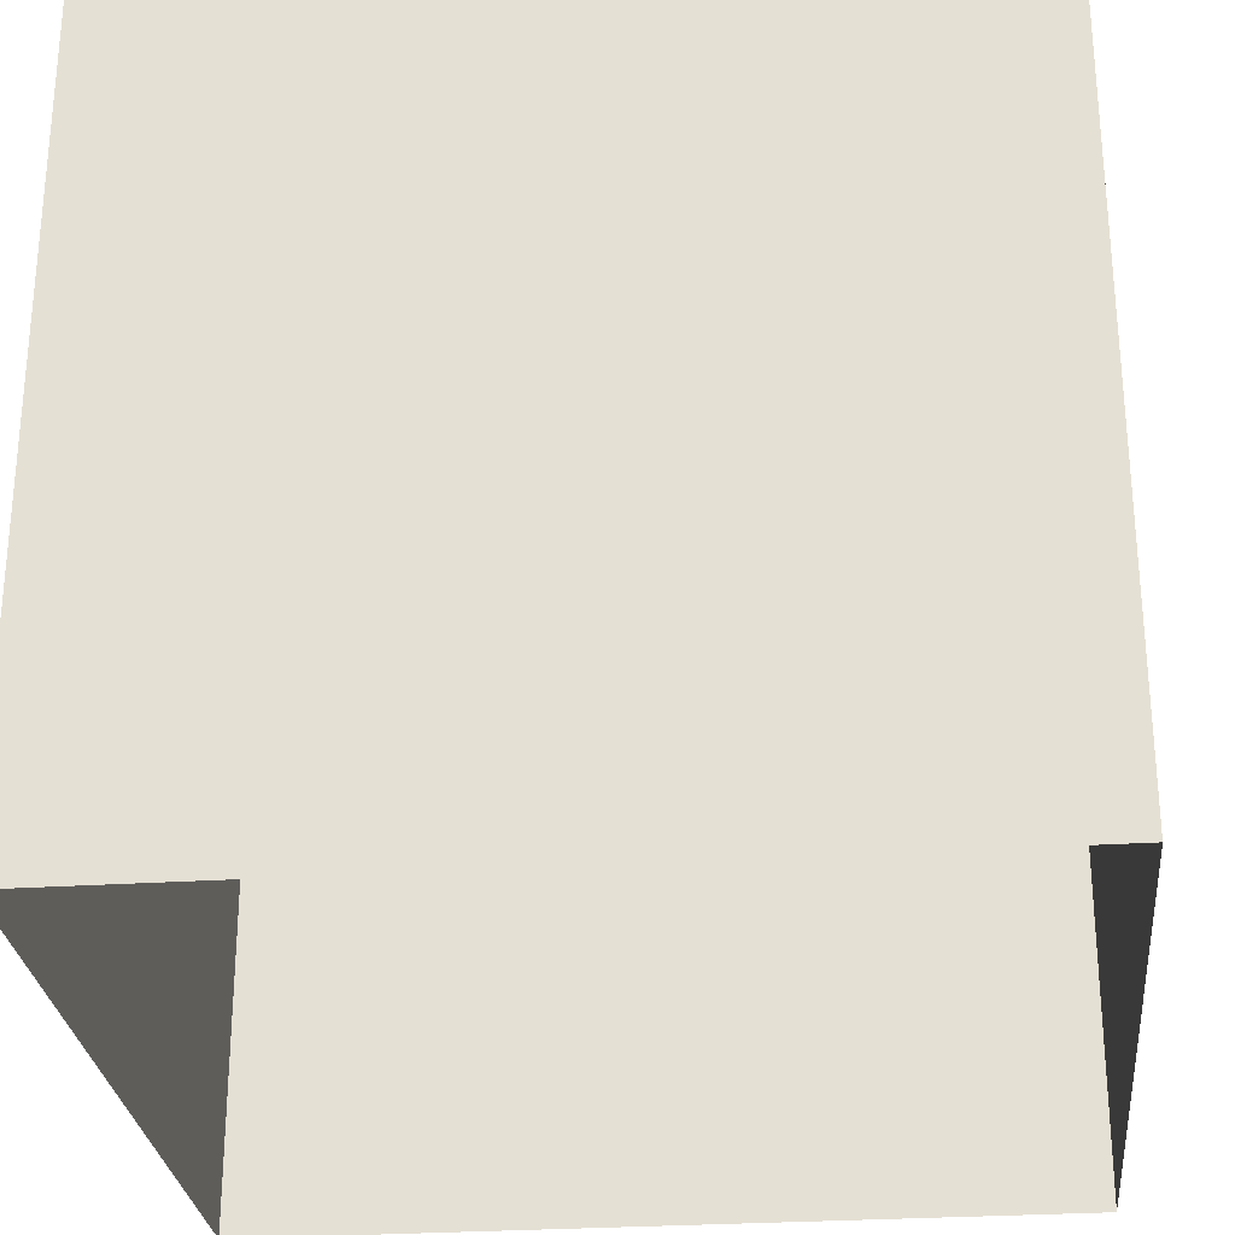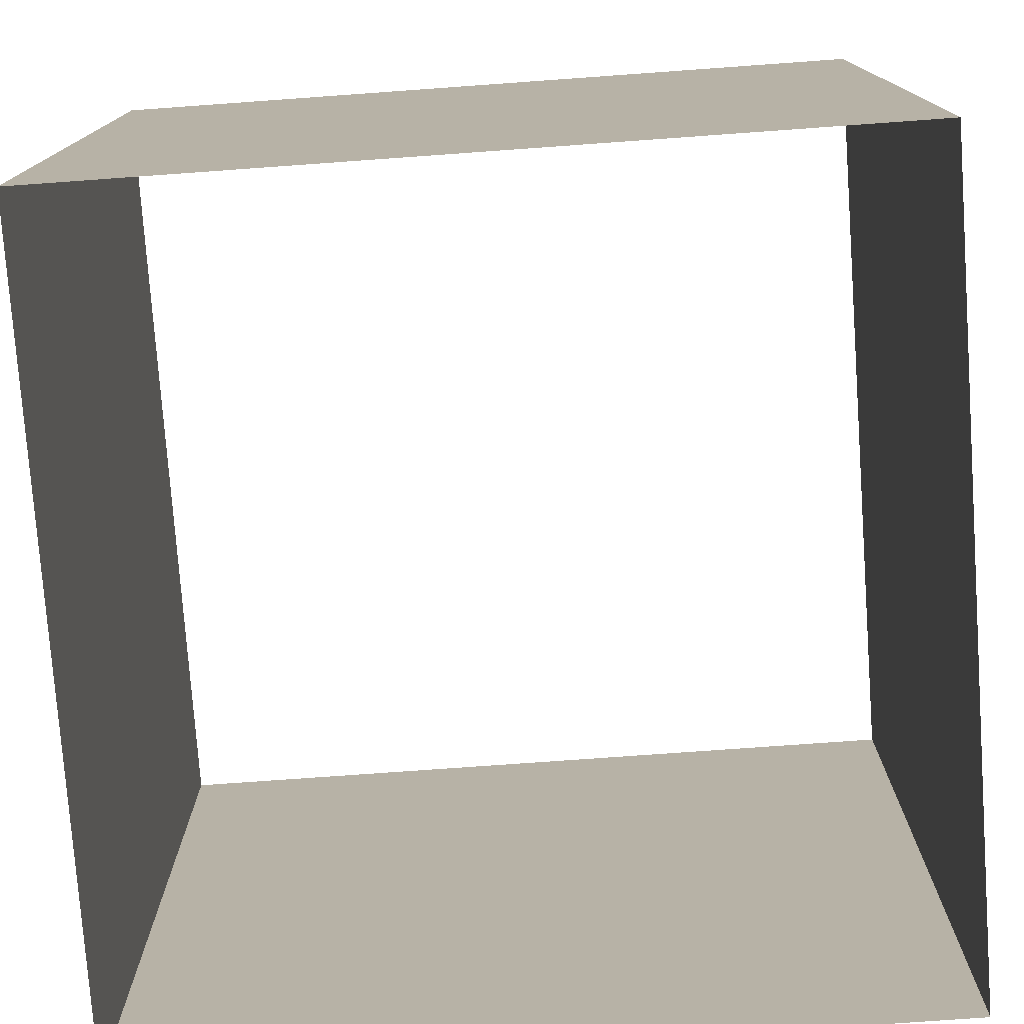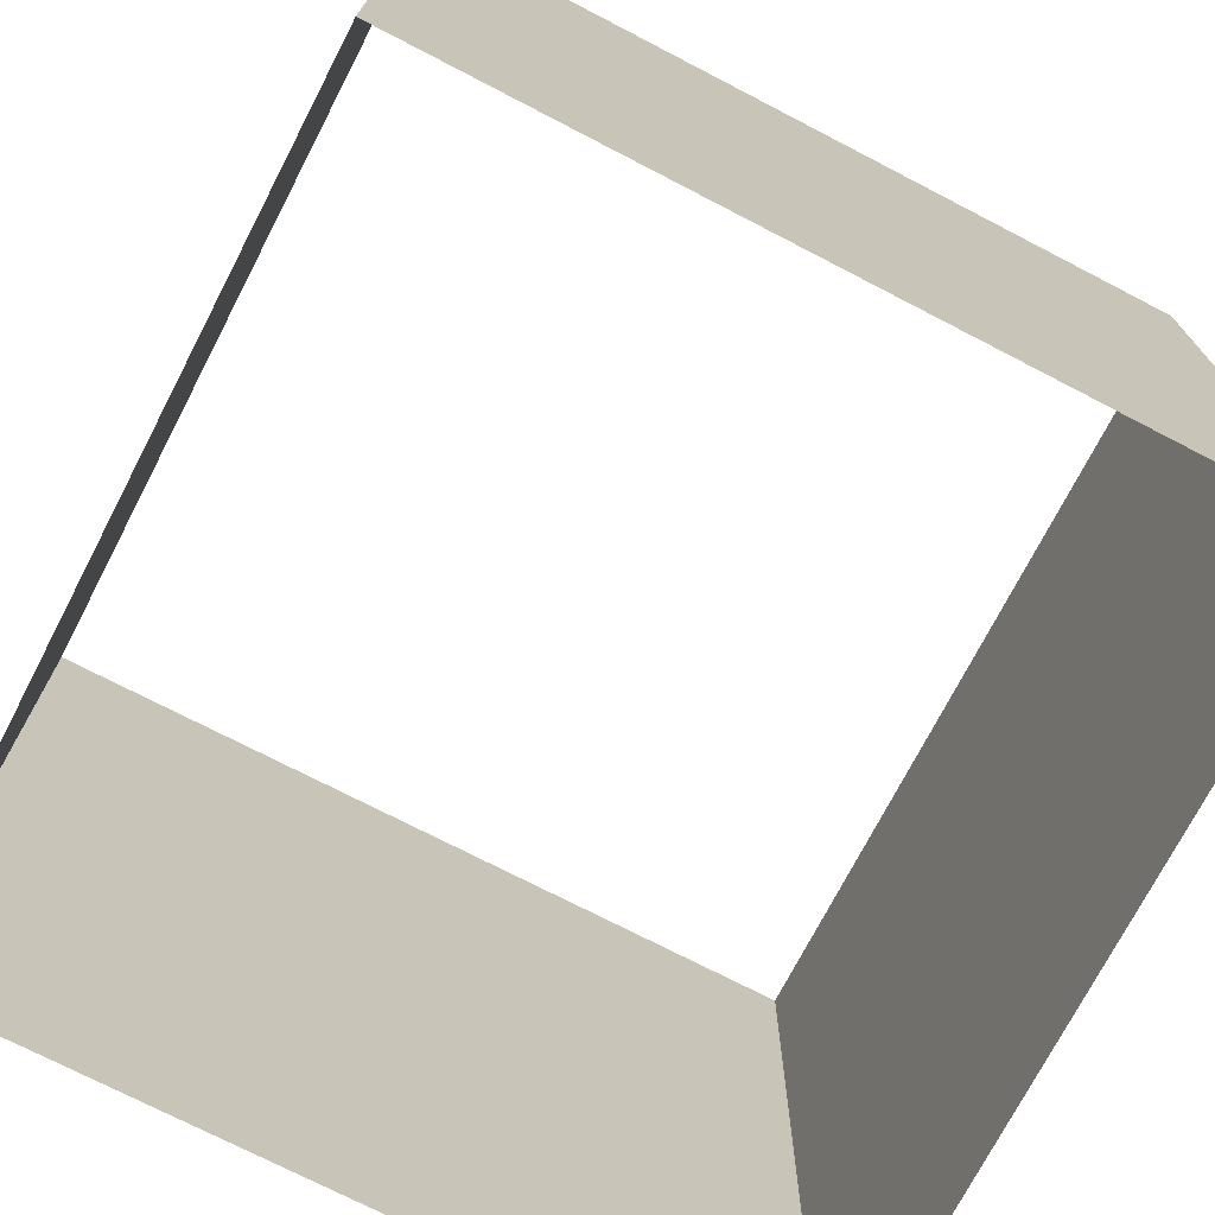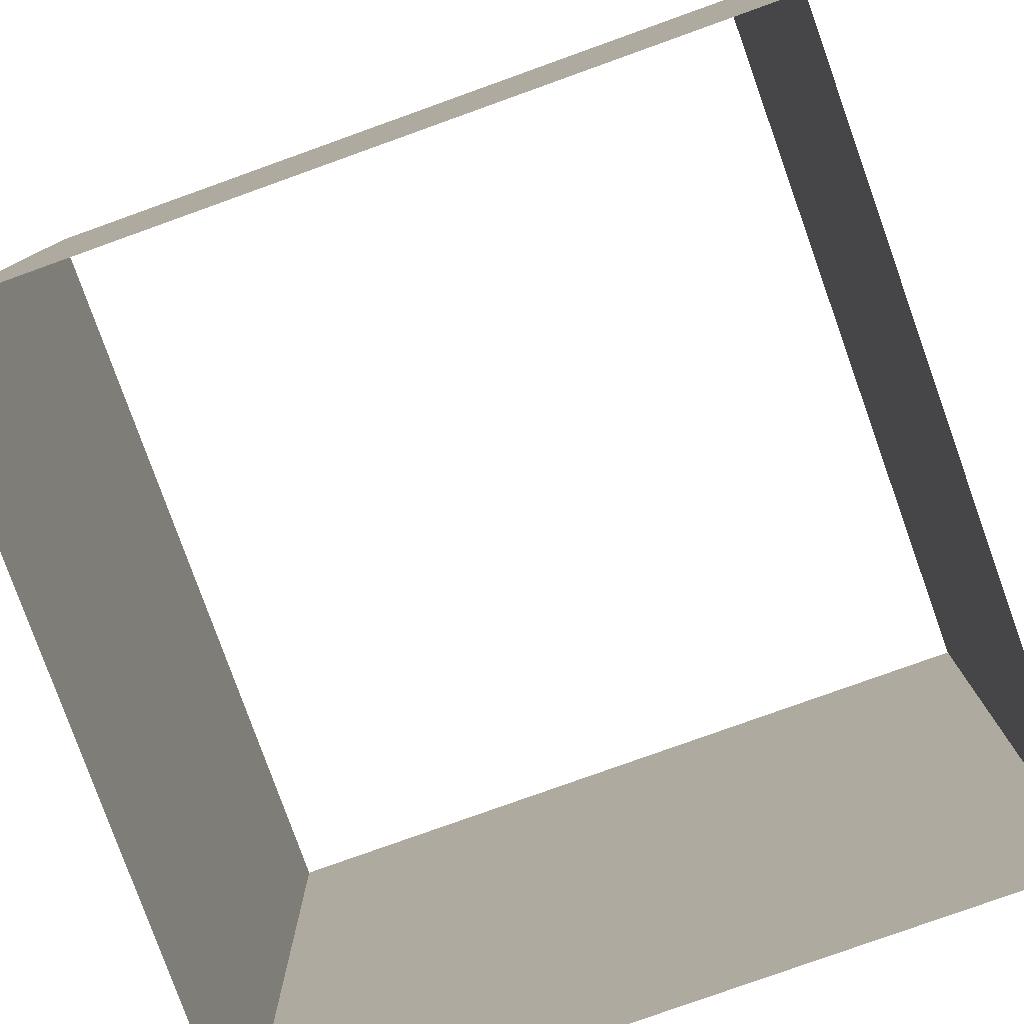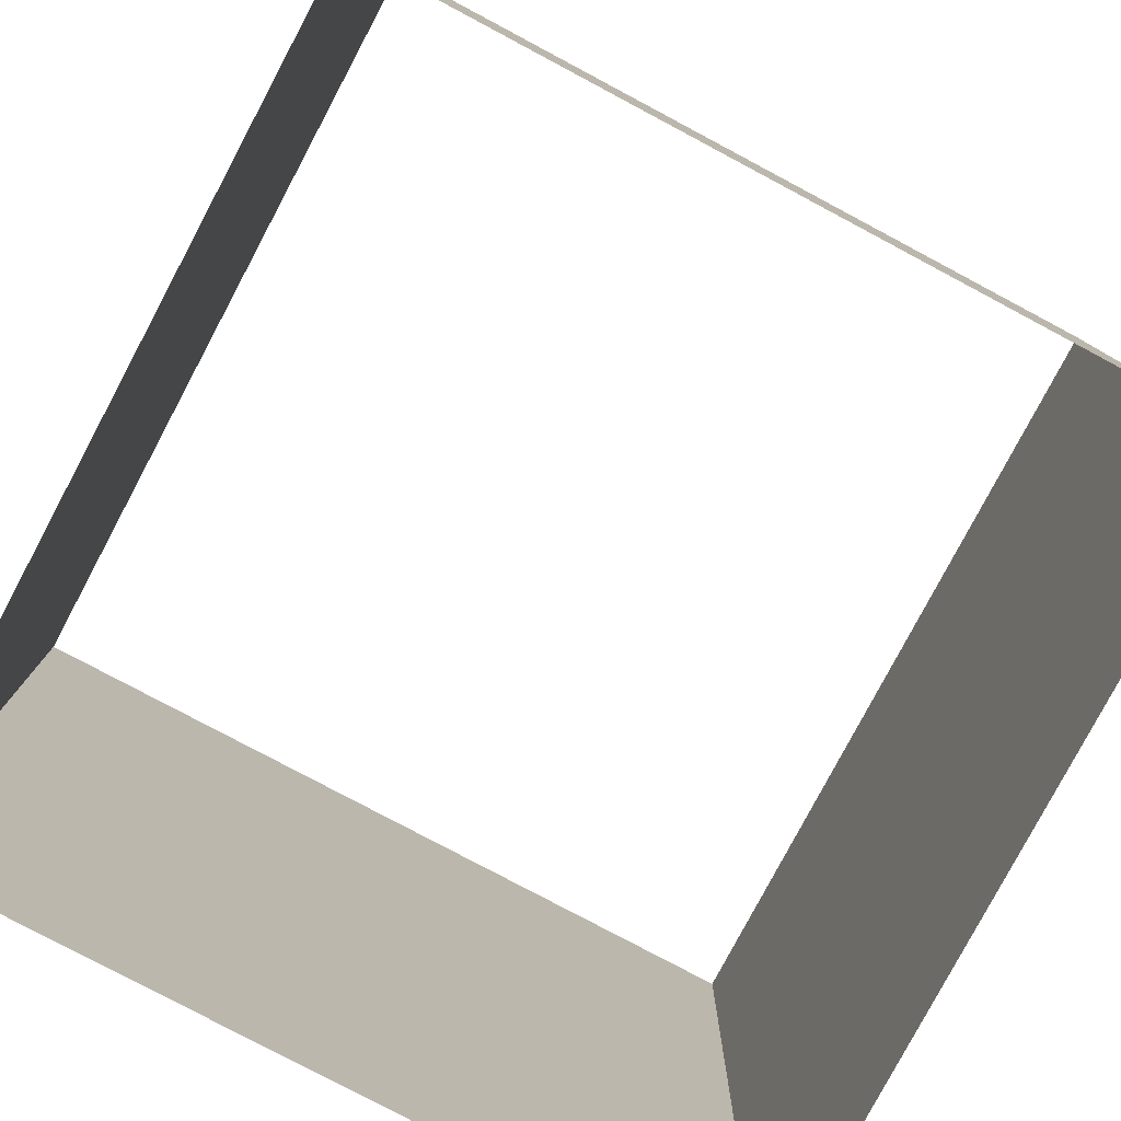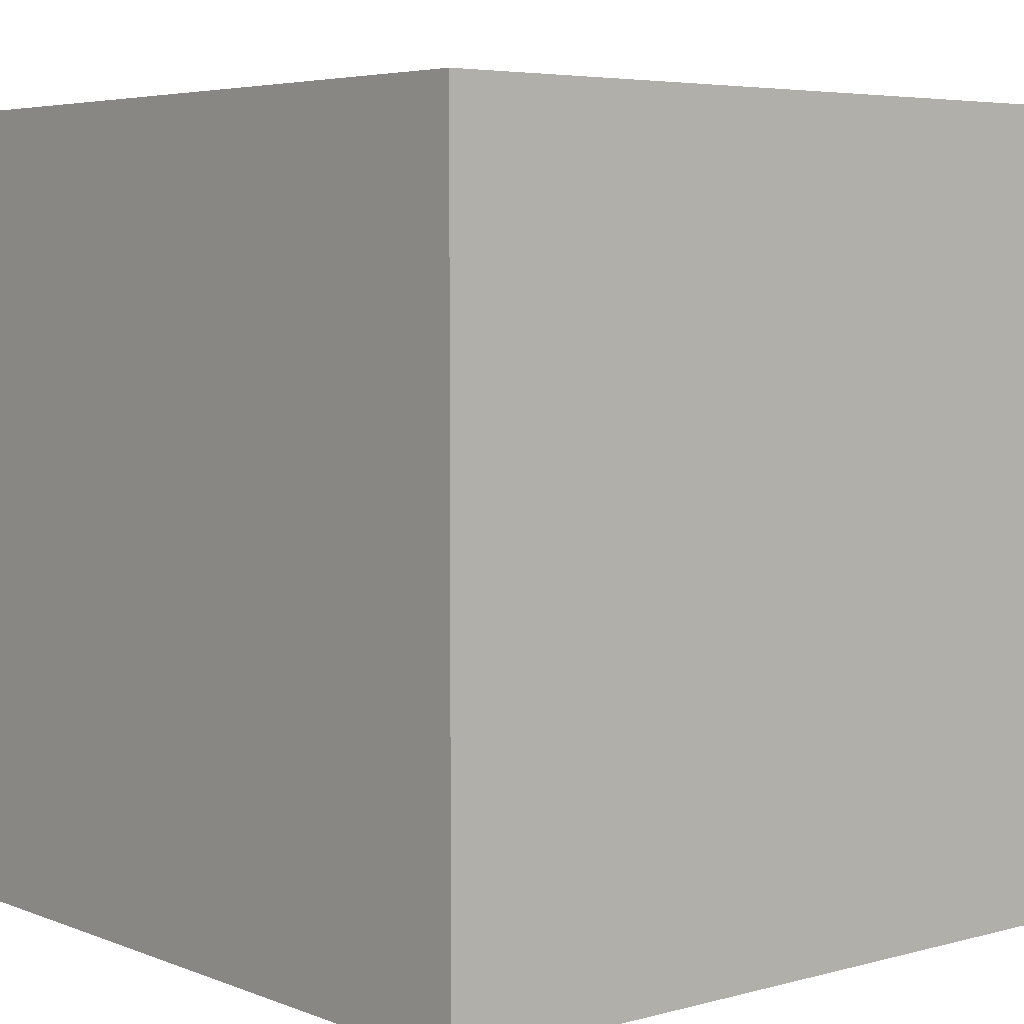
<metadata>
{"format":"obj","ext":"obj","renderer":"f3d","projection":"perspective","resolution":1024,"background":"white","views":[{"elev":-28.0,"azim":5.7,"up":"+Z"},{"elev":-76.9,"azim":-85.9,"up":"+Z"},{"elev":-73.3,"azim":-117.4,"up":"+Z"},{"elev":-79.5,"azim":19.7,"up":"+Z"},{"elev":-79.8,"azim":62.0,"up":"+Z"},{"elev":5.1,"azim":-130.0,"up":"+Z"}]}
</metadata>
<code>
o back_wall
v 1 0 1
v 0 0 1
v 0 1 1
v 1 1 1
o ceiling
v 1 1 0
v 1 1 1
v 0 1 1
v 0 1 0
f 5 6 7 8
o floor
v 1 0 0
v 0 0 0
v 0 0 1
v 1 0 1
f 9 10 11 12
o green_wall
v 0 0 1
v 0 0 0
v 0 1 0
v 0 1 1
f -4 -3 -2 -1
o red_wall
v 1 0 0
v 1 0 1
v 1 1 1
v 1 1 0
f -4 -3 -2 -1

</code>
